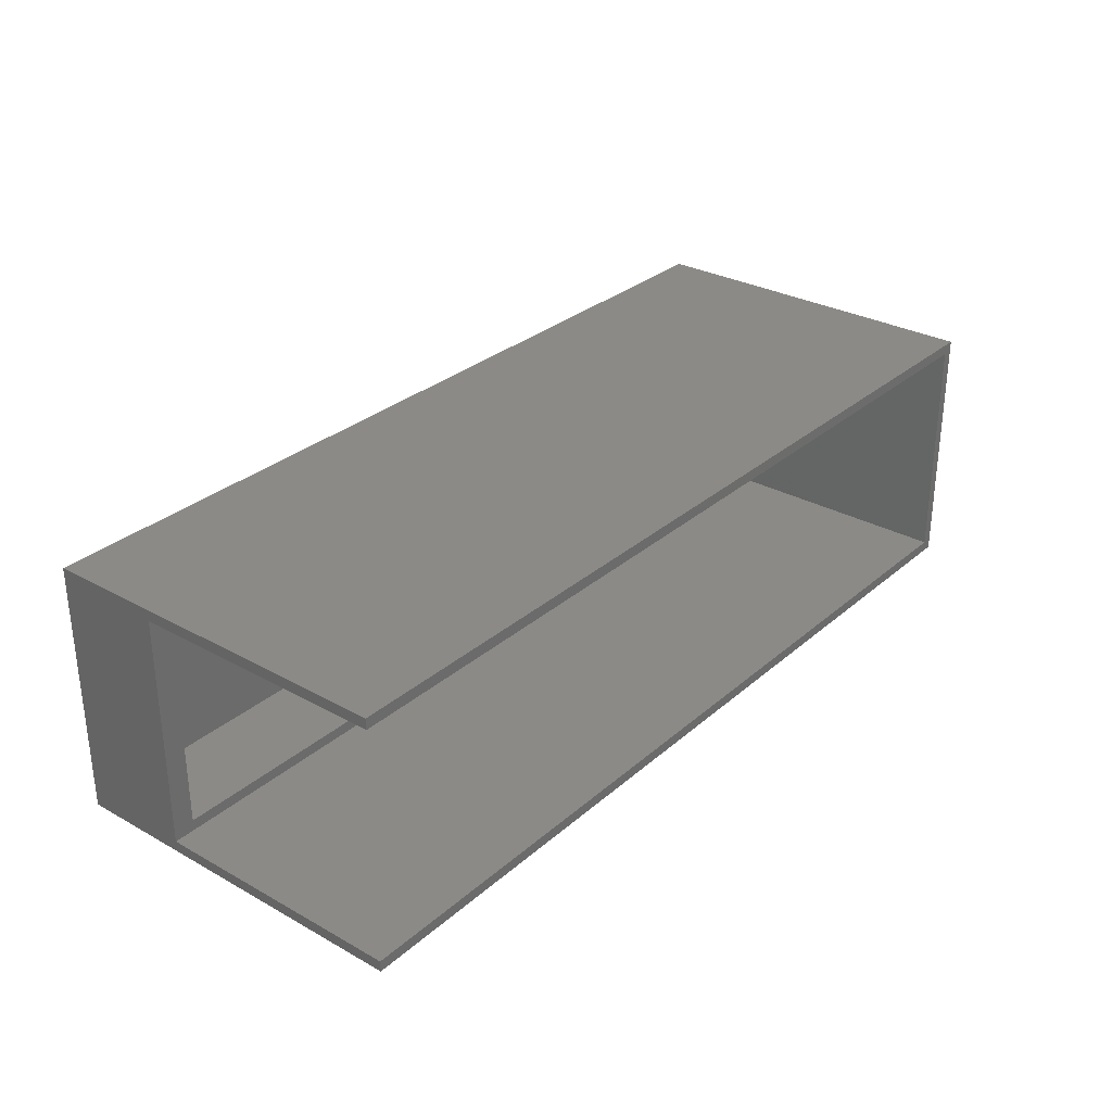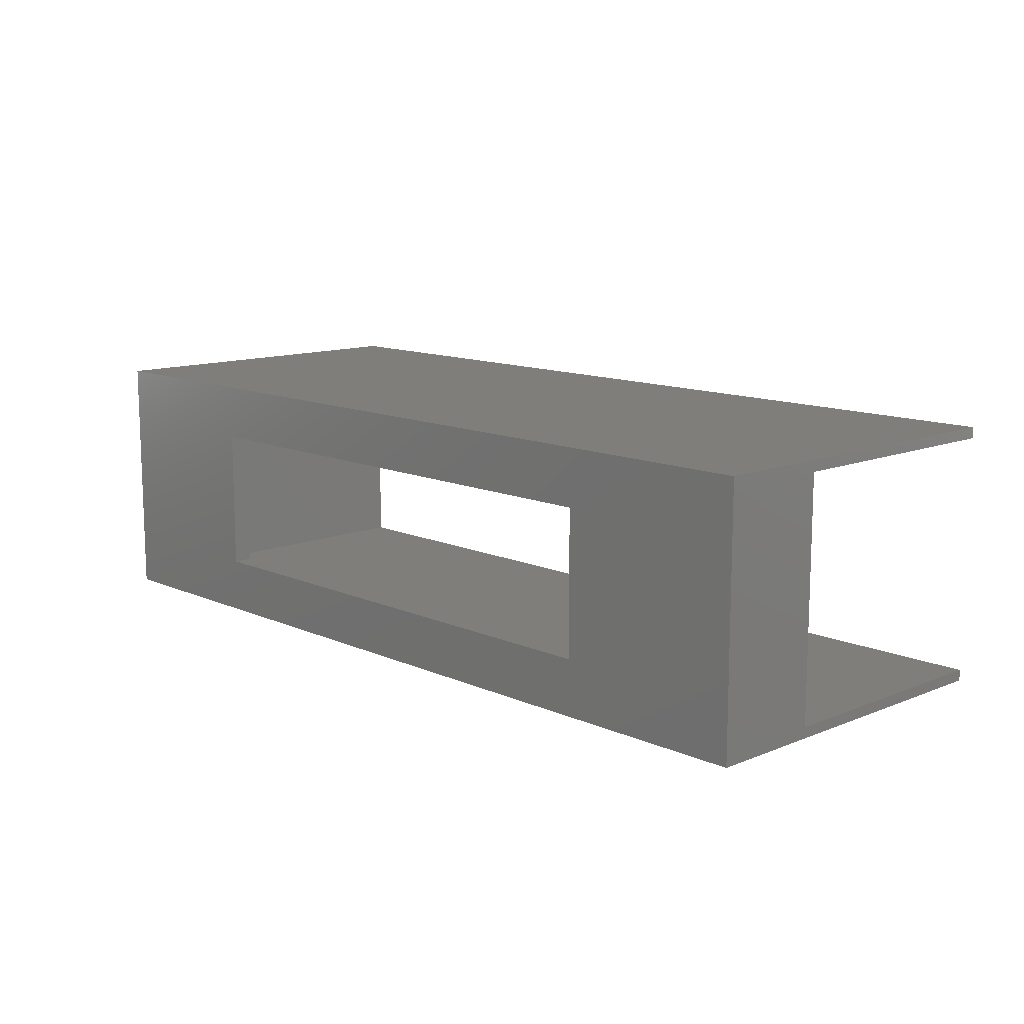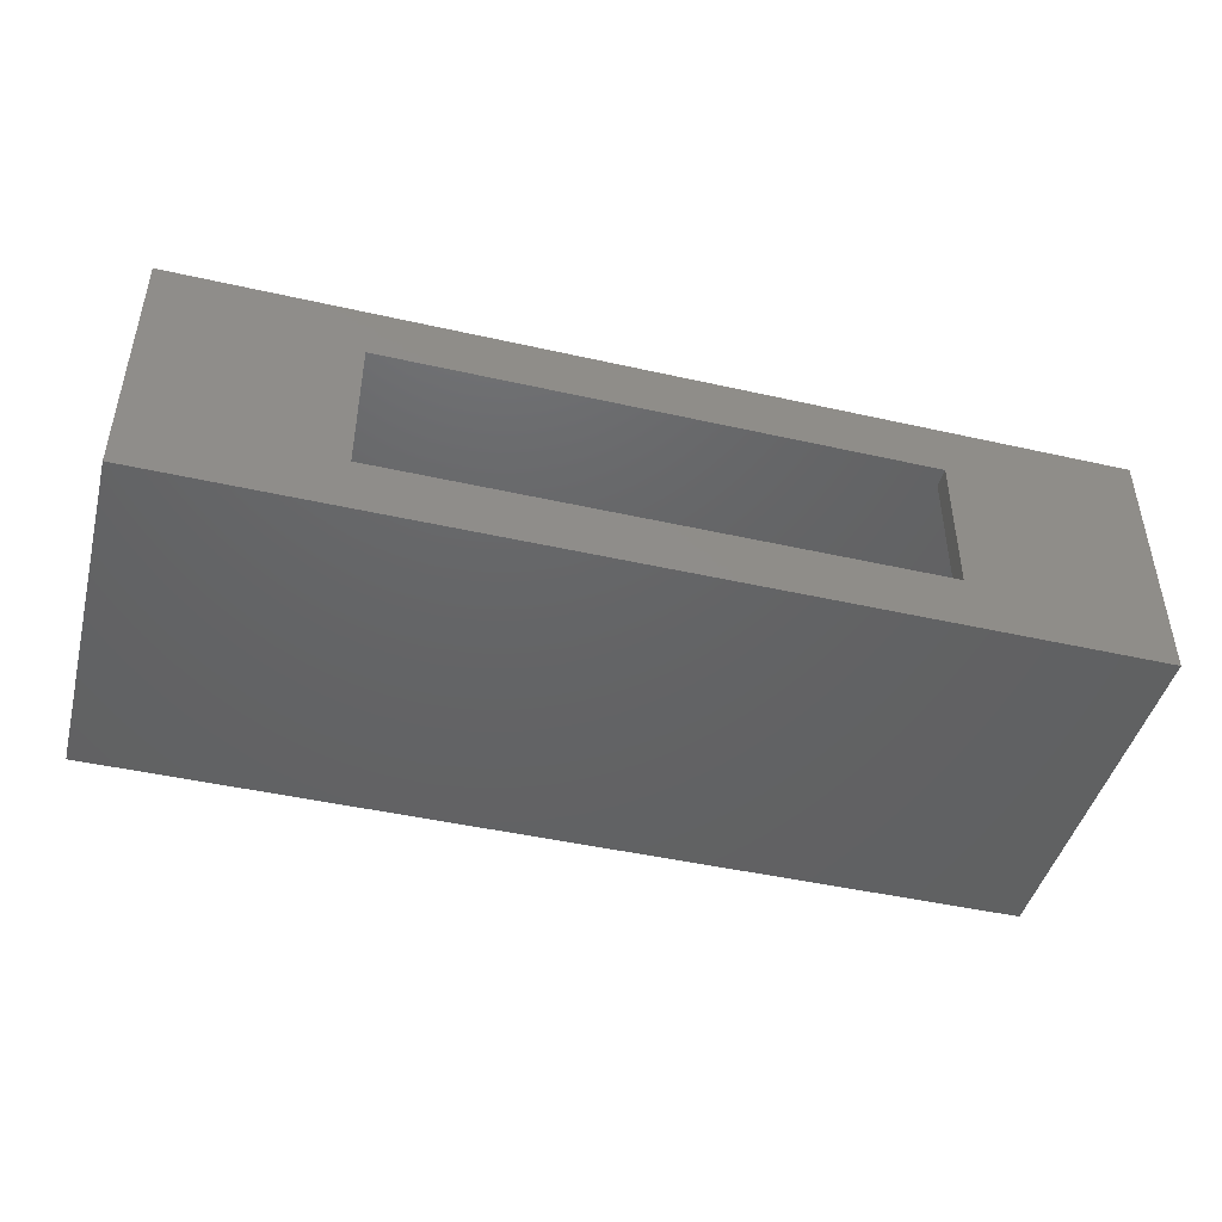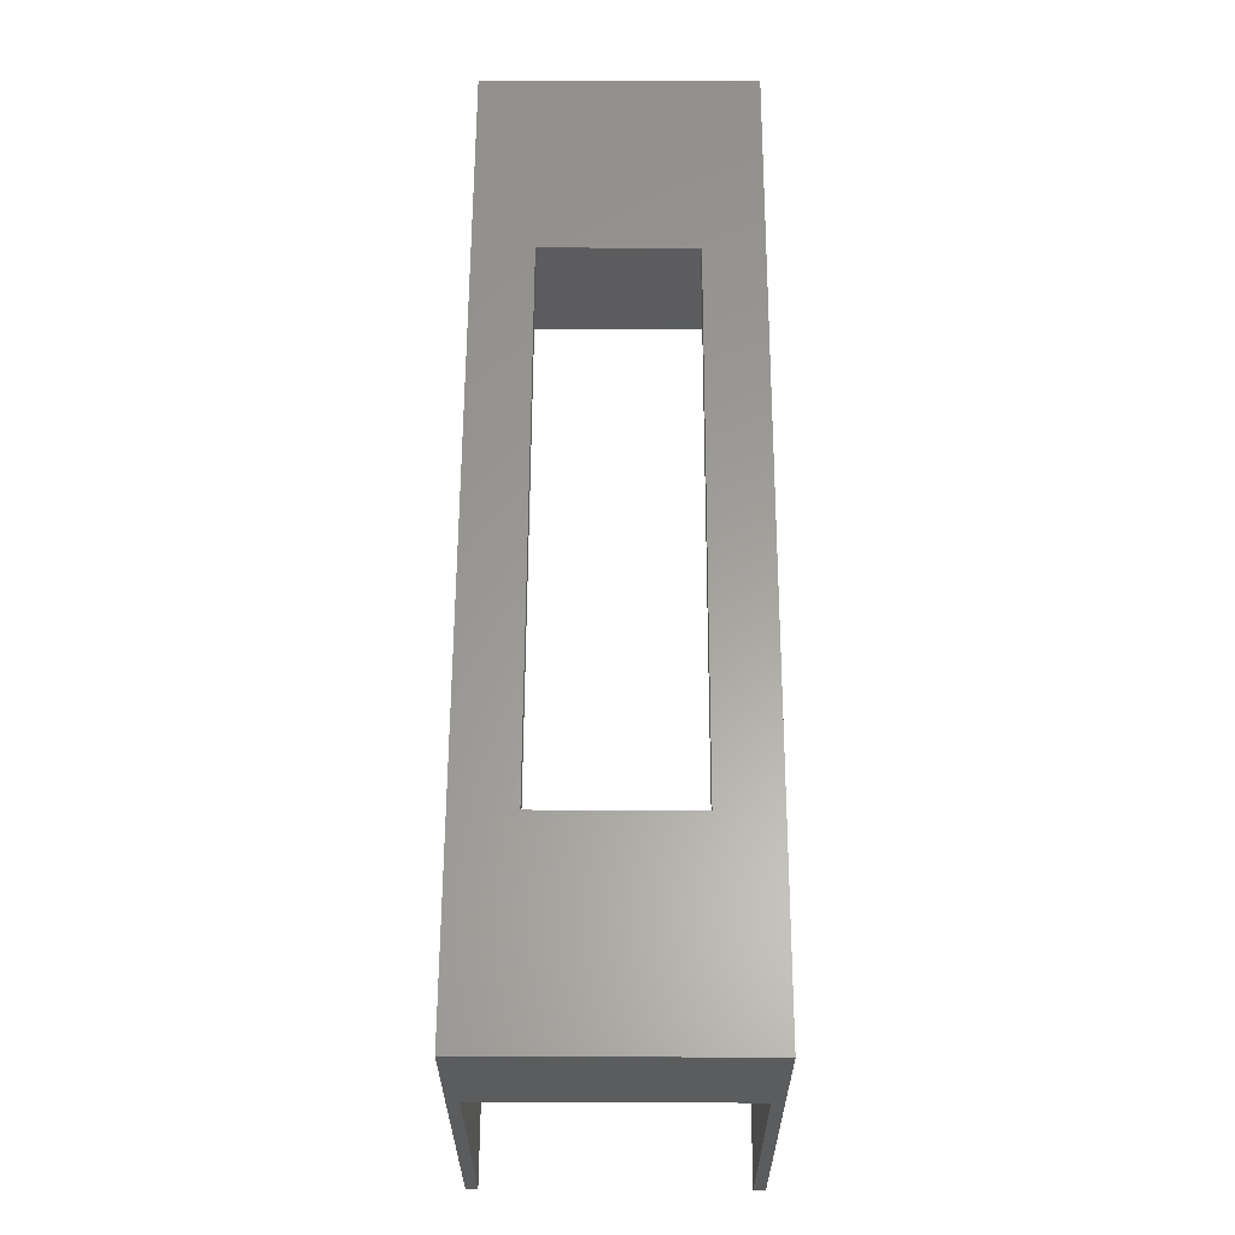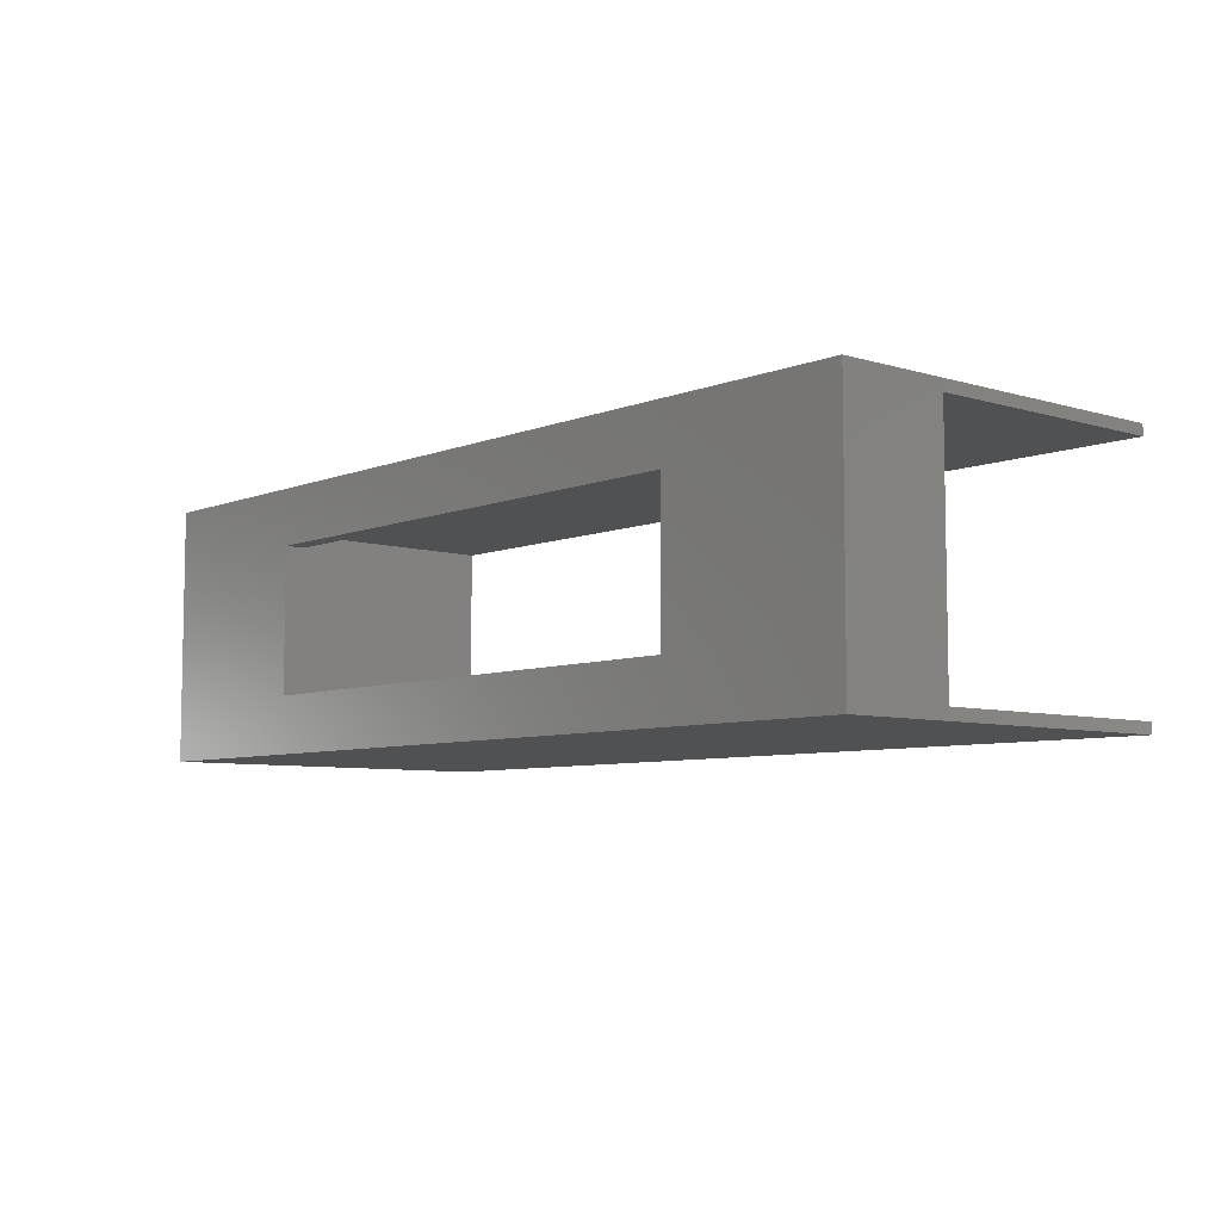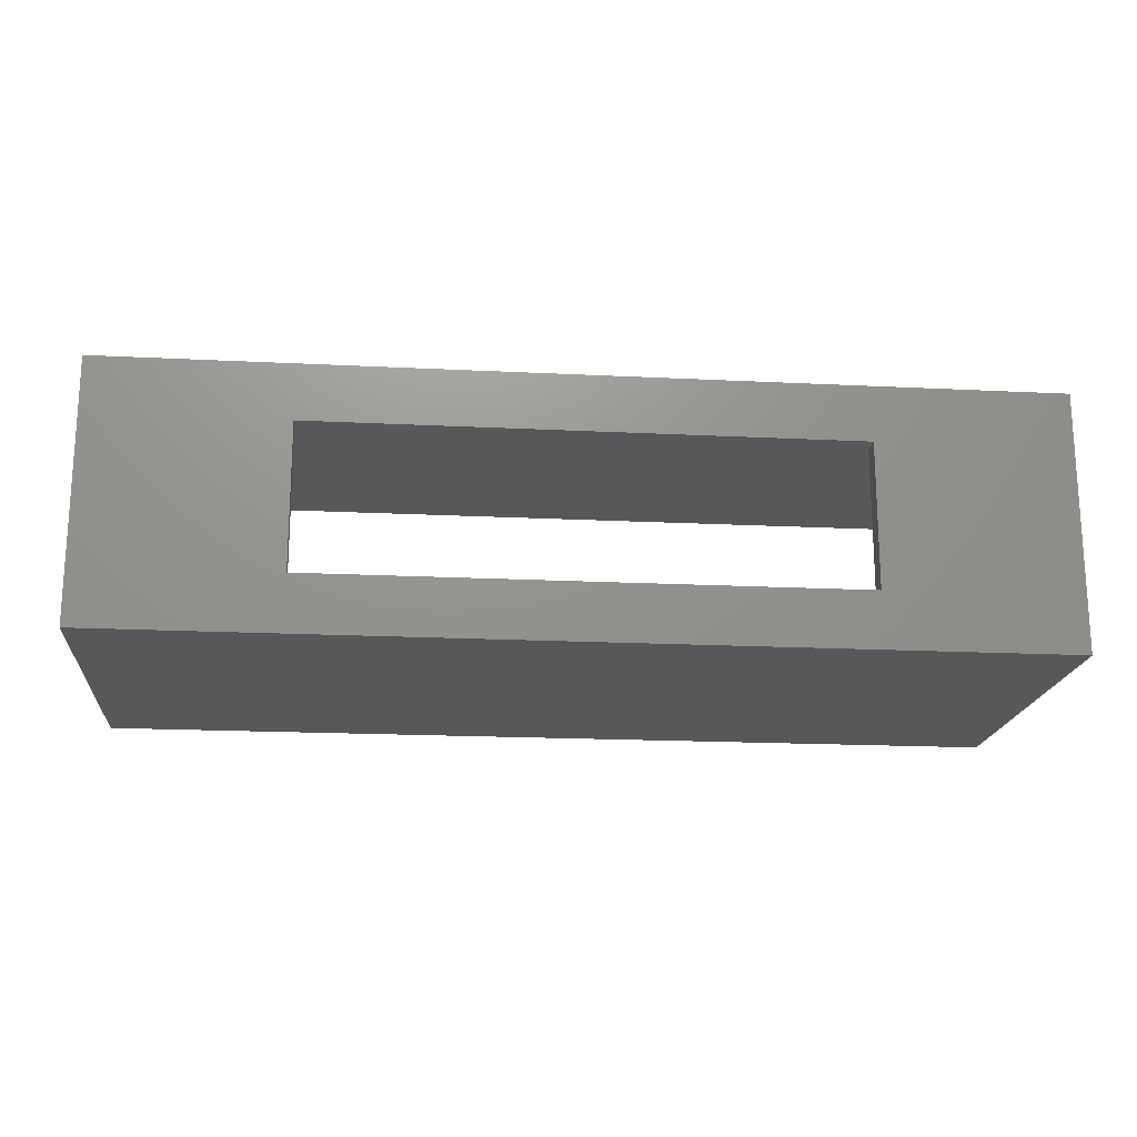
<metadata>
{"format":"stl","ext":"stl","renderer":"f3d","projection":"perspective","resolution":1024,"background":"white","views":[{"elev":30.1,"azim":128.9,"up":"+Y"},{"elev":12.1,"azim":46.3,"up":"+Y"},{"elev":-45.4,"azim":-14.6,"up":"+Y"},{"elev":61.0,"azim":90.2,"up":"+Z"},{"elev":-6.8,"azim":48.8,"up":"+Y"},{"elev":-18.4,"azim":-5.5,"up":"+Y"}]}
</metadata>
<code>
# stl→obj: 32 verts, 64 faces
v 0 0 0
v 0 28.4 40.2
v 0 28.4 0
v 0 0 40.2
v 101.4 28.4 40.2
v 80.2 22.2 40.2
v 101.4 0 40.2
v 21.2 22.2 40.2
v 21.2 6.2 40.2
v 80.2 6.2 40.2
v 101.4 27.2 28
v 101.4 28.4 0
v 101.4 1.2 28
v 101.4 0 0
v 101.4 1.2 0
v 101.4 27.2 0
v 1.2 1.2 0
v 1.2 27.2 0
v 1.2 1.2 28
v 1.2 27.2 28
v 99 2.4 28
v 2.4 2.4 28
v 2.4 26 28
v 99 26 28
v 2.4 2.4 38
v 2.4 26 38
v 99 2.4 38
v 80.2 6.2 38
v 99 26 38
v 21.2 6.2 38
v 21.2 22.2 38
v 80.2 22.2 38
f 1 2 3
f 2 1 4
f 5 6 7
f 5 8 6
f 8 2 9
f 2 8 5
f 10 7 6
f 9 7 10
f 9 4 7
f 4 9 2
f 5 11 12
f 5 13 11
f 7 13 5
f 14 13 7
f 13 14 15
f 12 11 16
f 12 2 5
f 2 12 3
f 14 17 15
f 17 1 18
f 1 17 14
f 18 12 16
f 18 3 12
f 3 18 1
f 1 7 4
f 7 1 14
f 19 18 20
f 18 19 17
f 13 21 11
f 19 21 13
f 22 19 23
f 21 19 22
f 24 11 21
f 20 24 23
f 24 20 11
f 20 23 19
f 18 11 20
f 11 18 16
f 15 19 13
f 19 15 17
f 25 23 26
f 23 25 22
f 27 28 29
f 27 30 28
f 30 25 31
f 25 30 27
f 32 29 28
f 31 29 32
f 31 26 29
f 26 31 25
f 21 29 24
f 29 21 27
f 21 25 27
f 25 21 22
f 23 29 26
f 29 23 24
f 9 31 8
f 31 9 30
f 28 6 32
f 6 28 10
f 31 6 8
f 6 31 32
f 28 9 10
f 9 28 30

</code>
